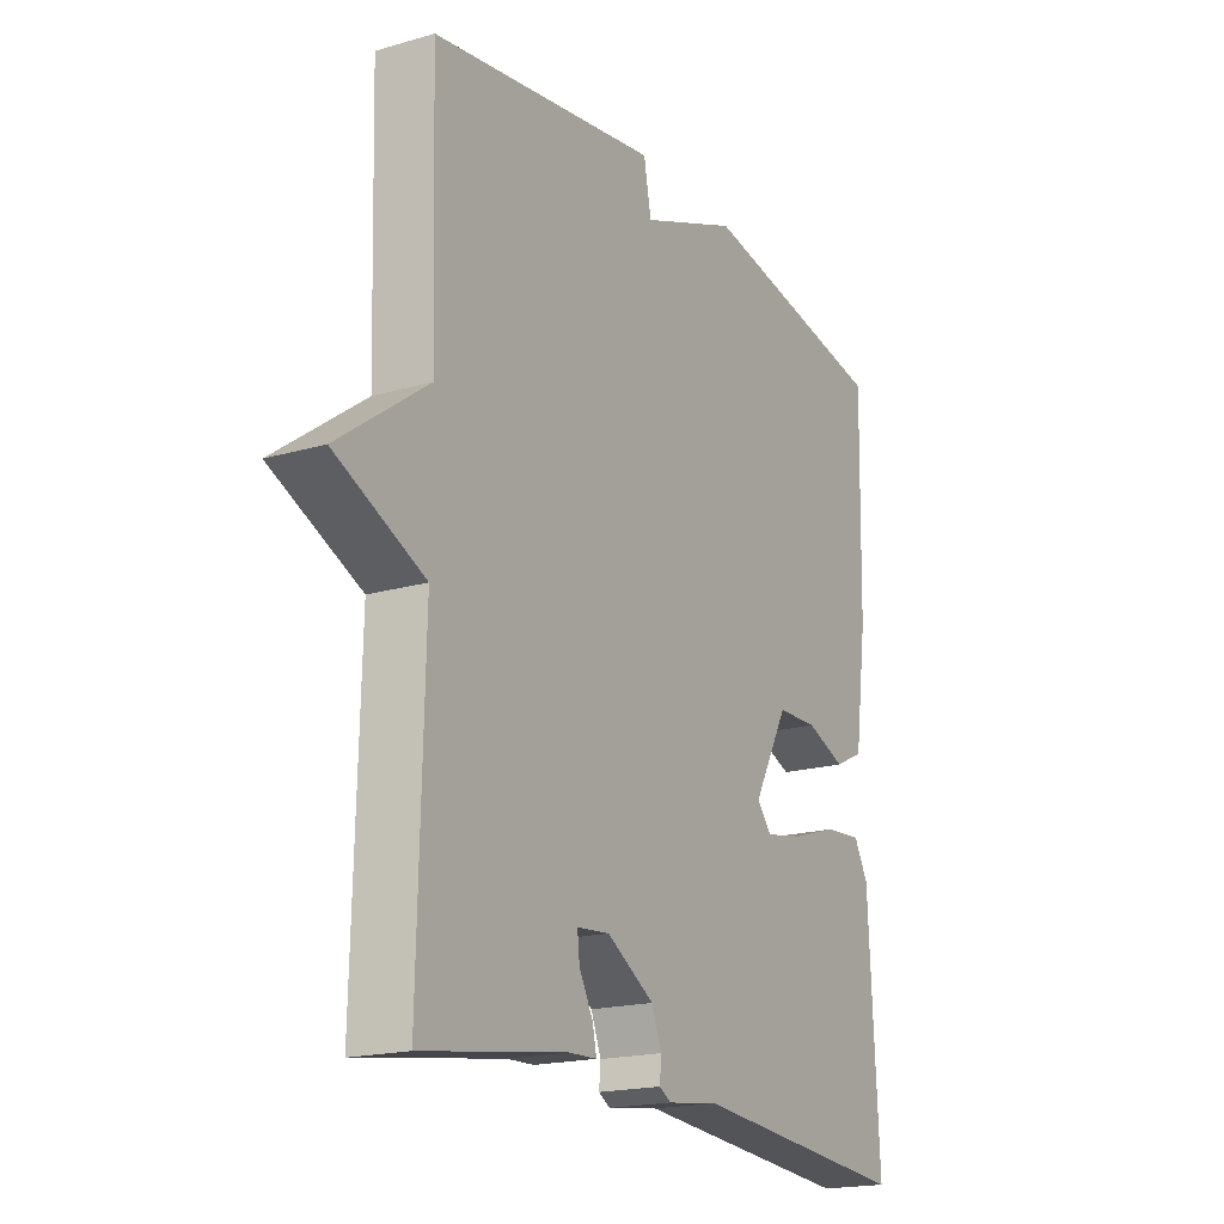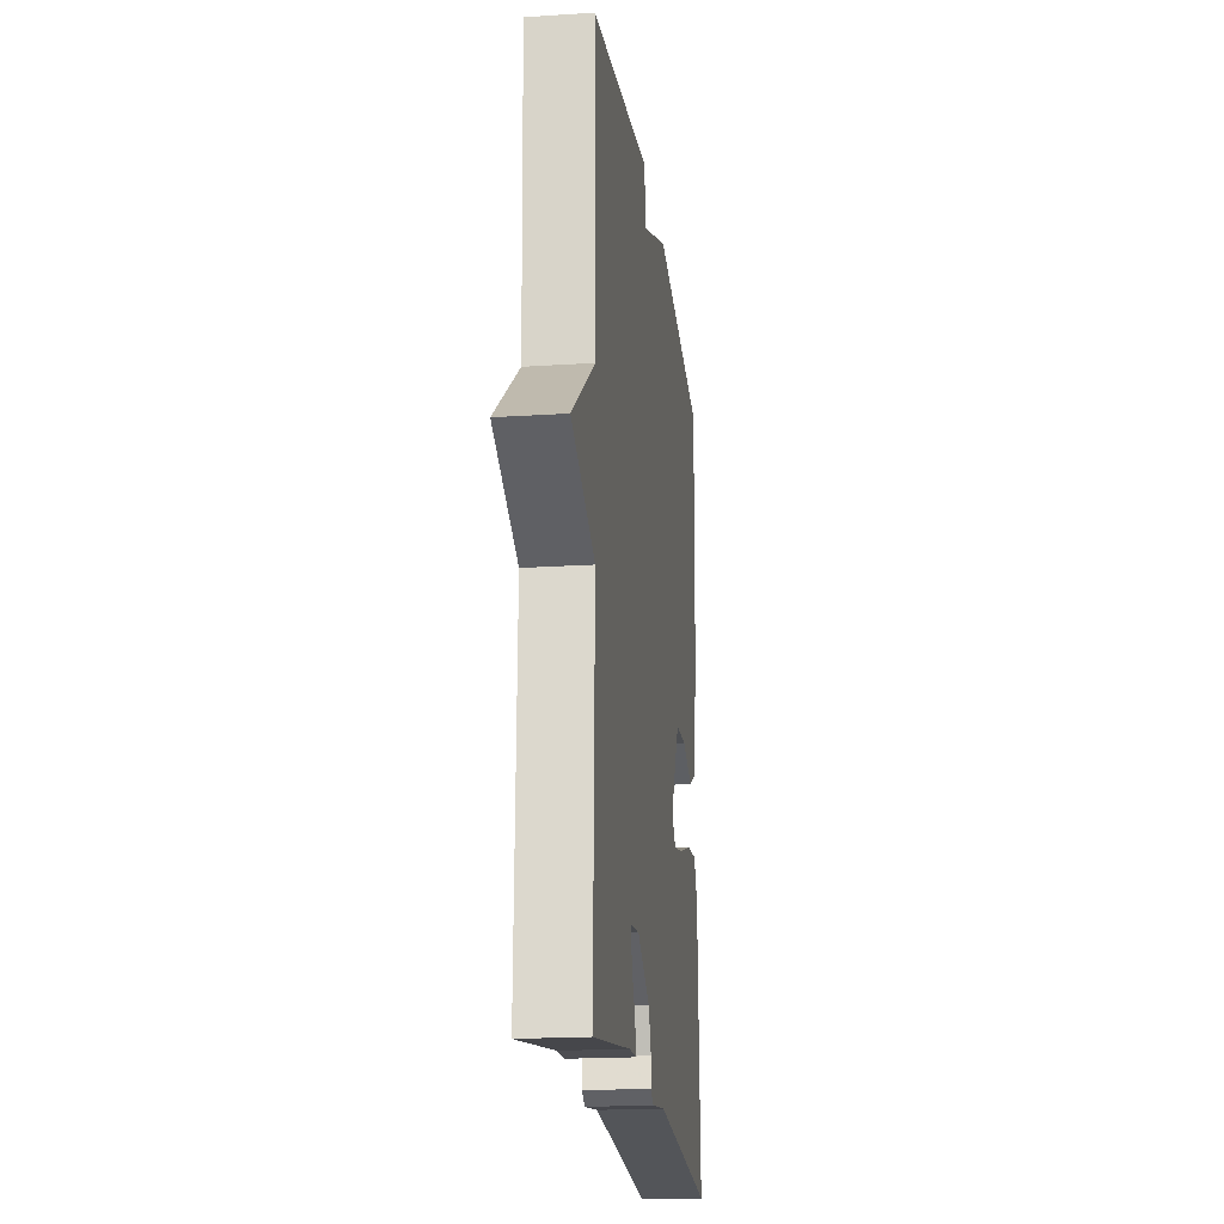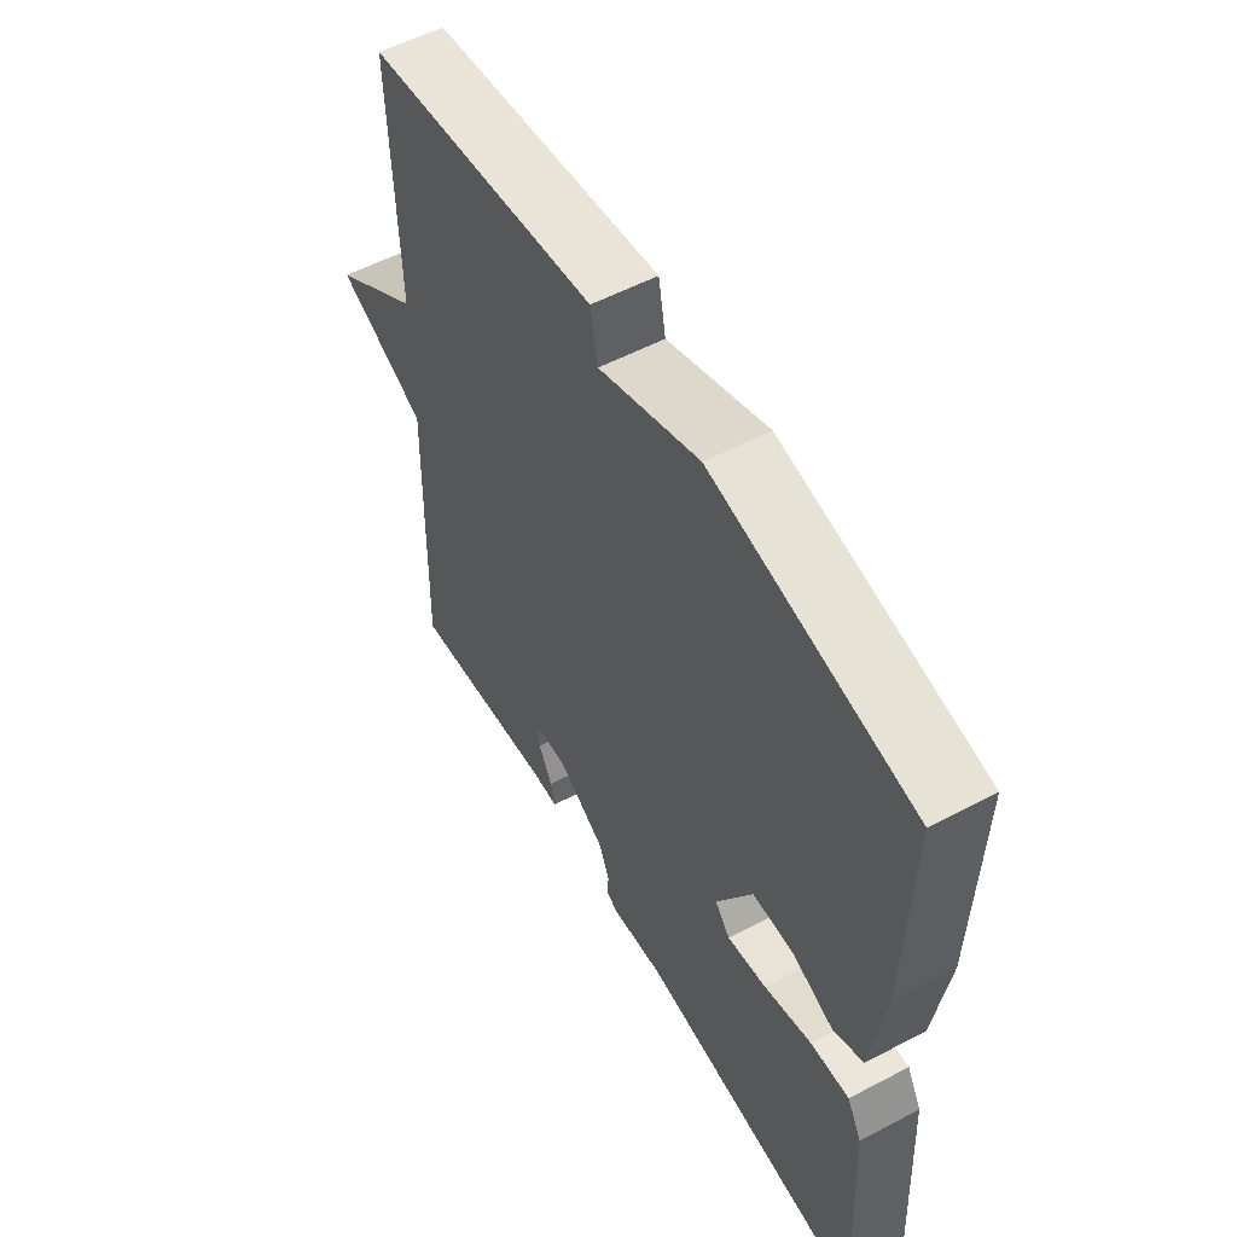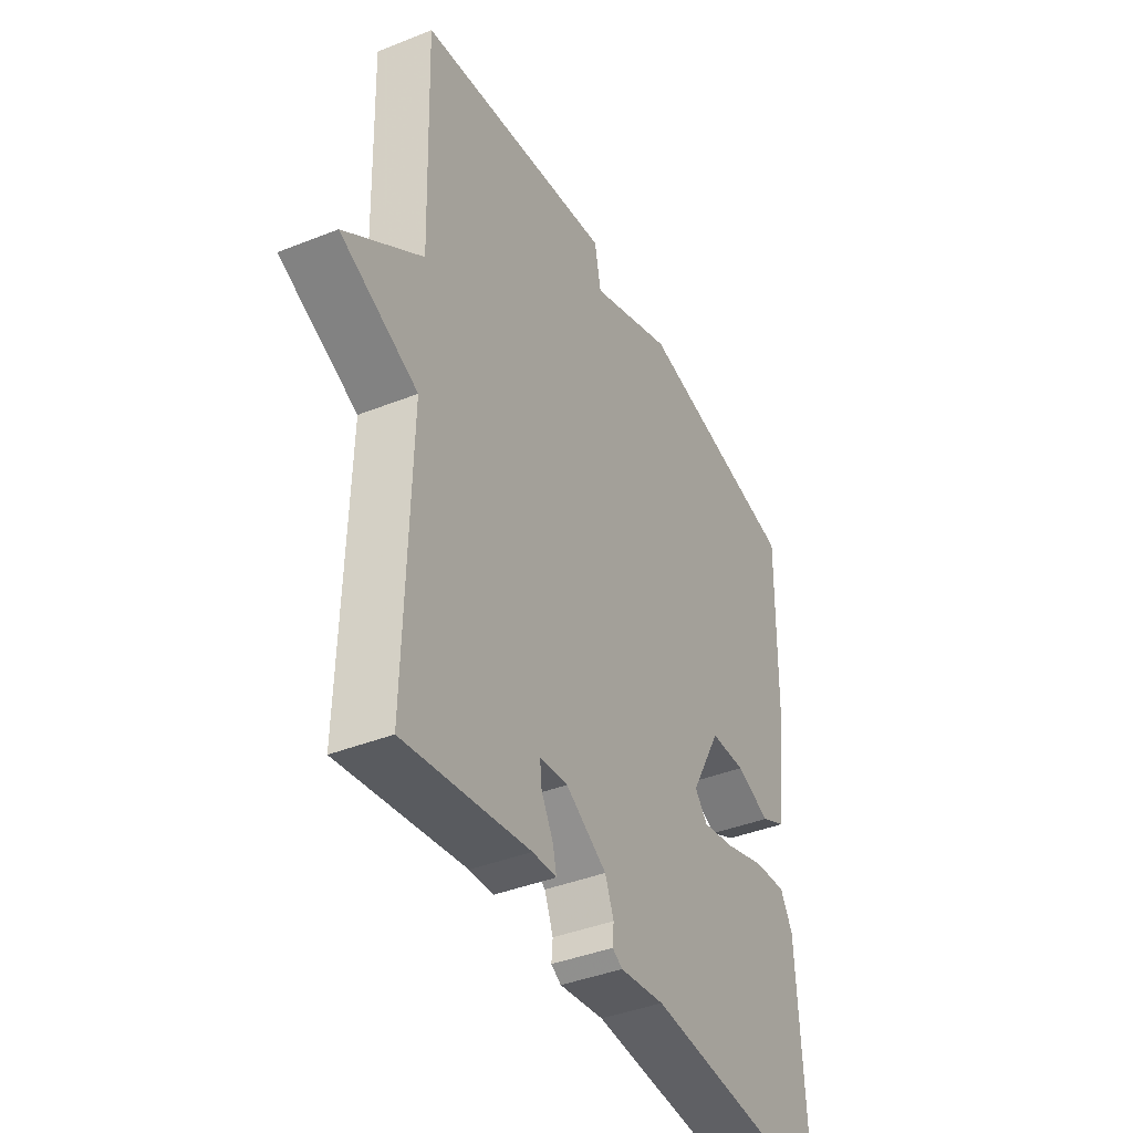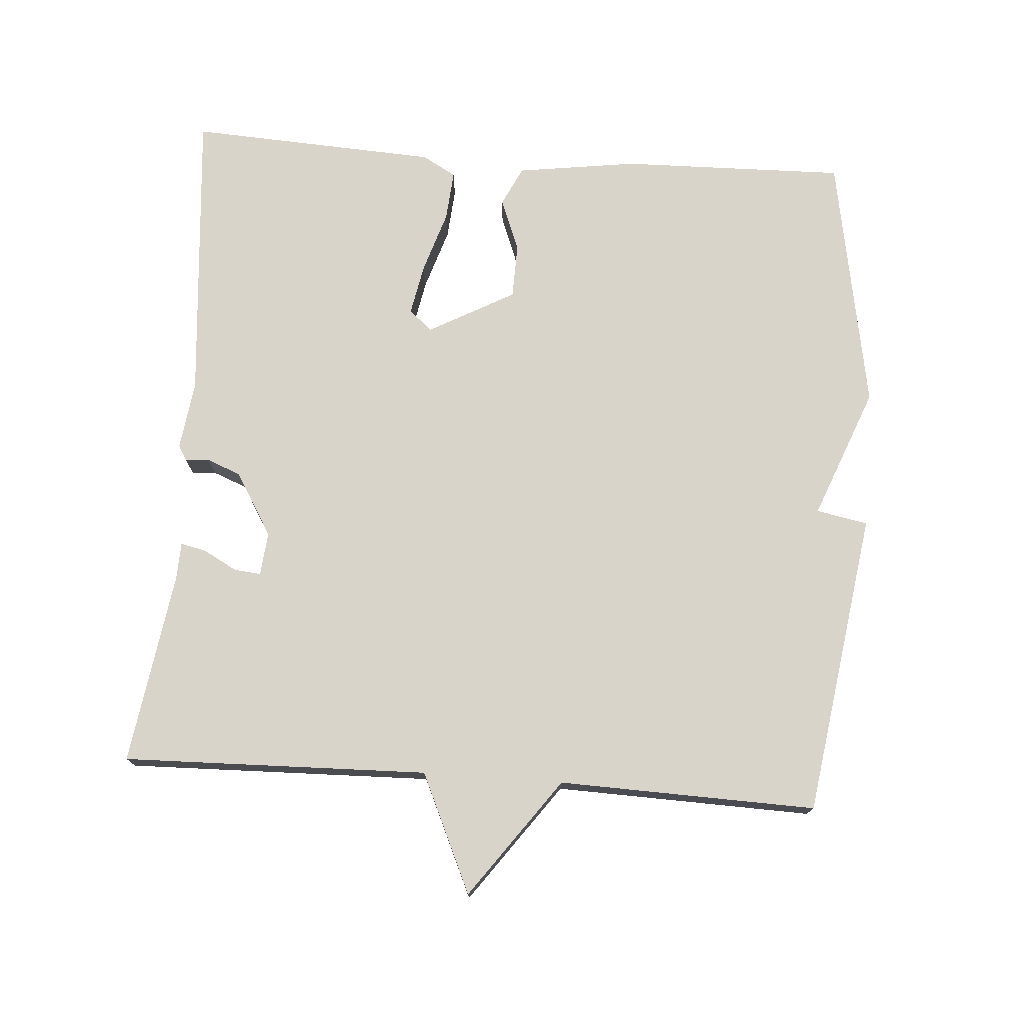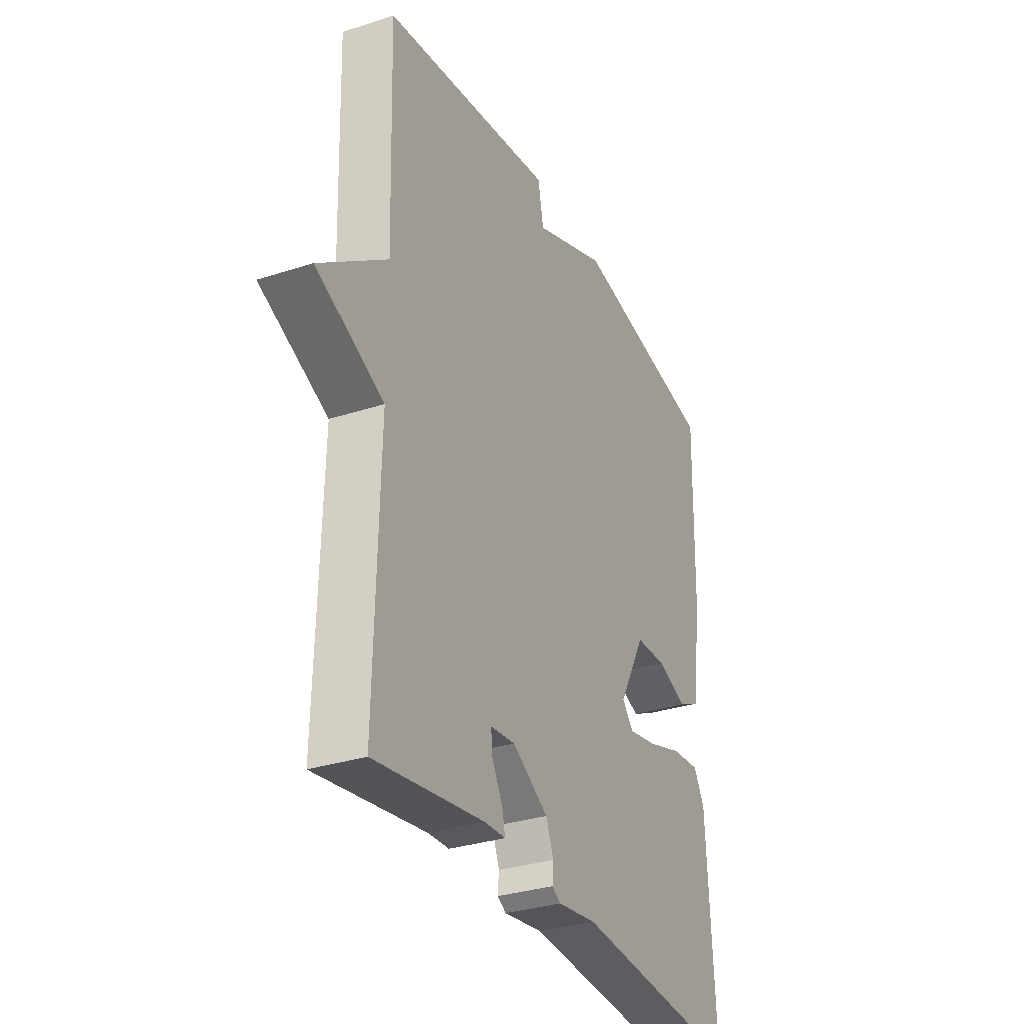
<metadata>
{"format":"obj","ext":"obj","renderer":"f3d","projection":"perspective","resolution":1024,"background":"white","views":[{"elev":-18.7,"azim":-61.0,"up":"+Z"},{"elev":-19.3,"azim":-83.0,"up":"+Z"},{"elev":55.7,"azim":61.1,"up":"+Z"},{"elev":-40.4,"azim":-63.9,"up":"+Z"},{"elev":74.9,"azim":-85.9,"up":"+Y"},{"elev":-31.6,"azim":-65.2,"up":"+Z"}]}
</metadata>
<code>
v -0.5 0.07 0.5
v -0.068 0.07 0.565
v -0.054 0.07 0.492
v 0.132 0.07 0.565
v 0.5 0.07 0.5
v 0.493 0.07 0.18
v 0.469 0.07 0.009
v 0.413 0.07 -0.018
v 0.338 0.07 0.011
v 0.26 0.07 0.009
v 0.193 0.07 -0.113
v 0.221 0.07 -0.146
v 0.294 0.07 -0.132
v 0.382 0.07 -0.104
v 0.454 0.07 -0.098
v 0.481 0.07 -0.146
v 0.5 0.07 -0.5
v 0.077 0.07 -0.465
v -0.021 0.07 -0.478
v -0.043 0.07 -0.465
v -0.04 0.07 -0.431
v -0.059 0.07 -0.383
v -0.149 0.07 -0.329
v -0.211 0.07 -0.335
v -0.207 0.07 -0.373
v -0.181 0.07 -0.421
v -0.173 0.07 -0.457
v -0.226 0.07 -0.459
v -0.5 0.07 -0.5
v -0.489 0.07 -0.066
v -0.658 0.07 0.011
v -0.489 0.07 0.134
v -0.5 0 0.5
v -0.068 0 0.565
v -0.054 0 0.492
v 0.132 0 0.565
v 0.5 0 0.5
v 0.493 0 0.18
v 0.469 0 0.009
v 0.413 0 -0.018
v 0.338 0 0.011
v 0.26 0 0.009
v 0.193 0 -0.113
v 0.221 0 -0.146
v 0.294 0 -0.132
v 0.382 0 -0.104
v 0.454 0 -0.098
v 0.481 0 -0.146
v 0.5 0 -0.5
v 0.077 0 -0.465
v -0.021 0 -0.478
v -0.043 0 -0.465
v -0.04 0 -0.431
v -0.059 0 -0.383
v -0.149 0 -0.329
v -0.211 0 -0.335
v -0.207 0 -0.373
v -0.181 0 -0.421
v -0.173 0 -0.457
v -0.226 0 -0.459
v -0.5 0 -0.5
v -0.489 0 -0.066
v -0.658 0 0.011
v -0.489 0 0.134
f 30 31 32
f 28 29 30
f 28 30 32
f 27 28 32
f 26 27 32
f 25 26 32
f 24 25 32 1
f 18 19 20 21
f 18 21 22
f 17 18 22
f 16 17 22
f 15 16 22
f 14 15 22
f 13 14 22
f 12 13 22 23
f 7 8 9
f 6 7 9
f 5 6 9
f 4 5 9
f 3 4 9
f 3 9 10
f 1 2 3
f 24 1 3
f 23 24 3
f 11 12 23
f 3 10 11 23
f 64 63 62
f 62 61 60
f 64 62 60
f 64 60 59
f 64 59 58
f 64 58 57
f 33 64 57 56
f 53 52 51 50
f 54 53 50
f 54 50 49
f 54 49 48
f 54 48 47
f 54 47 46
f 54 46 45
f 55 54 45 44
f 41 40 39
f 41 39 38
f 41 38 37
f 41 37 36
f 41 36 35
f 42 41 35
f 35 34 33
f 35 33 56
f 35 56 55
f 55 44 43
f 55 43 42 35
f 1 33 34 2
f 2 34 35 3
f 3 35 36 4
f 4 36 37 5
f 5 37 38 6
f 6 38 39 7
f 7 39 40 8
f 8 40 41 9
f 9 41 42 10
f 10 42 43 11
f 11 43 44 12
f 12 44 45 13
f 13 45 46 14
f 14 46 47 15
f 15 47 48 16
f 16 48 49 17
f 17 49 50 18
f 18 50 51 19
f 19 51 52 20
f 20 52 53 21
f 21 53 54 22
f 22 54 55 23
f 23 55 56 24
f 24 56 57 25
f 25 57 58 26
f 26 58 59 27
f 27 59 60 28
f 28 60 61 29
f 29 61 62 30
f 30 62 63 31
f 31 63 64 32
f 32 64 33 1

</code>
